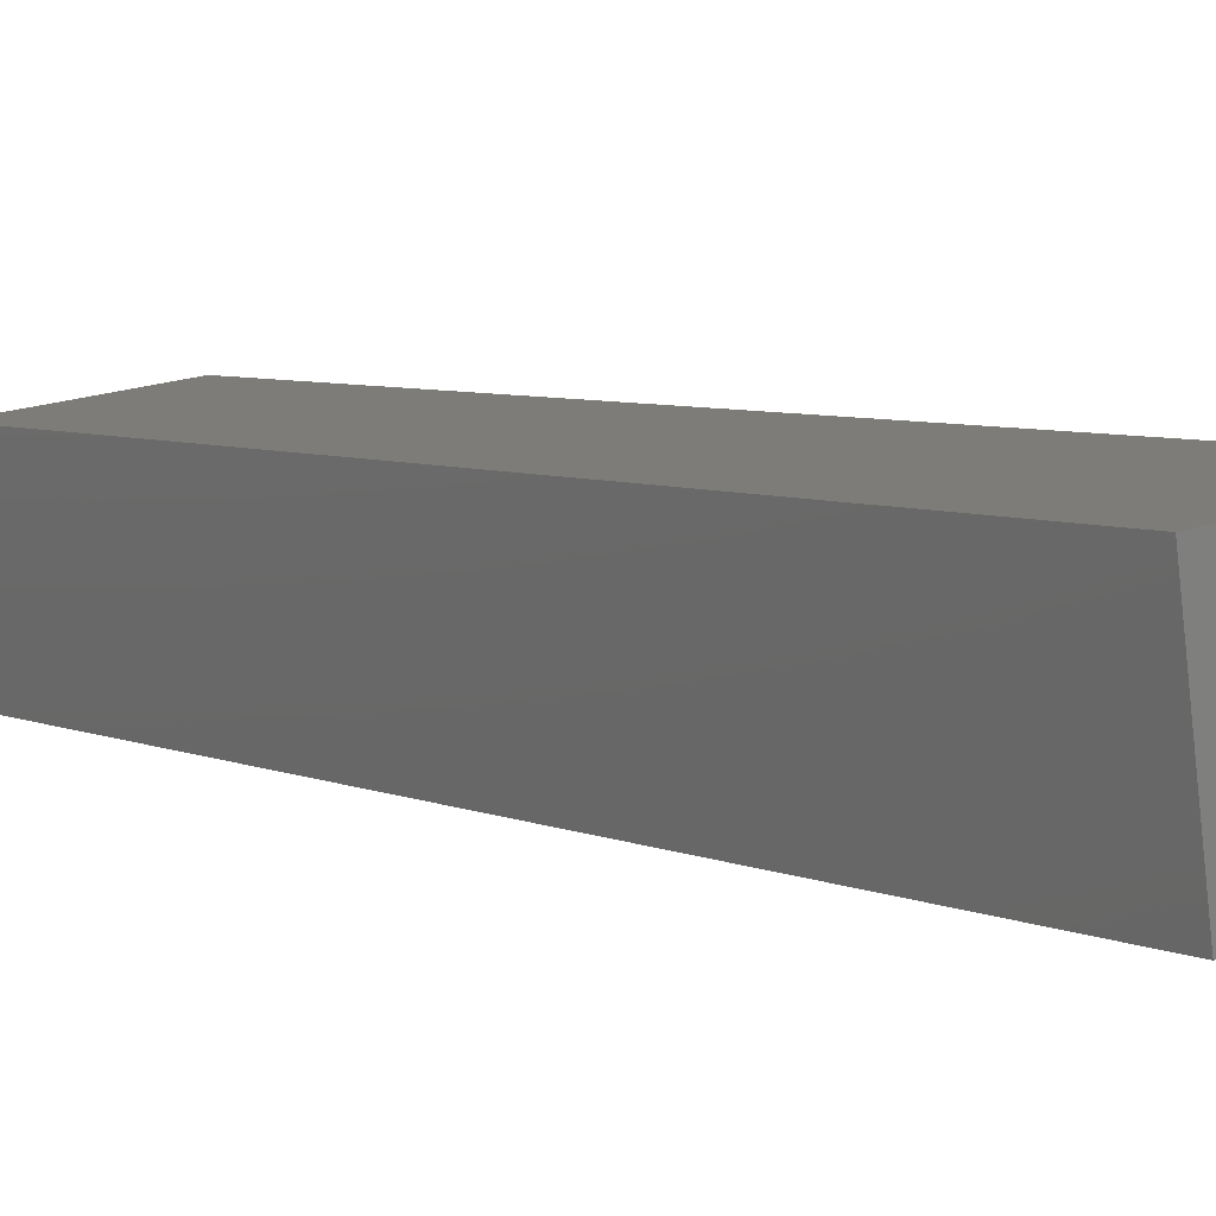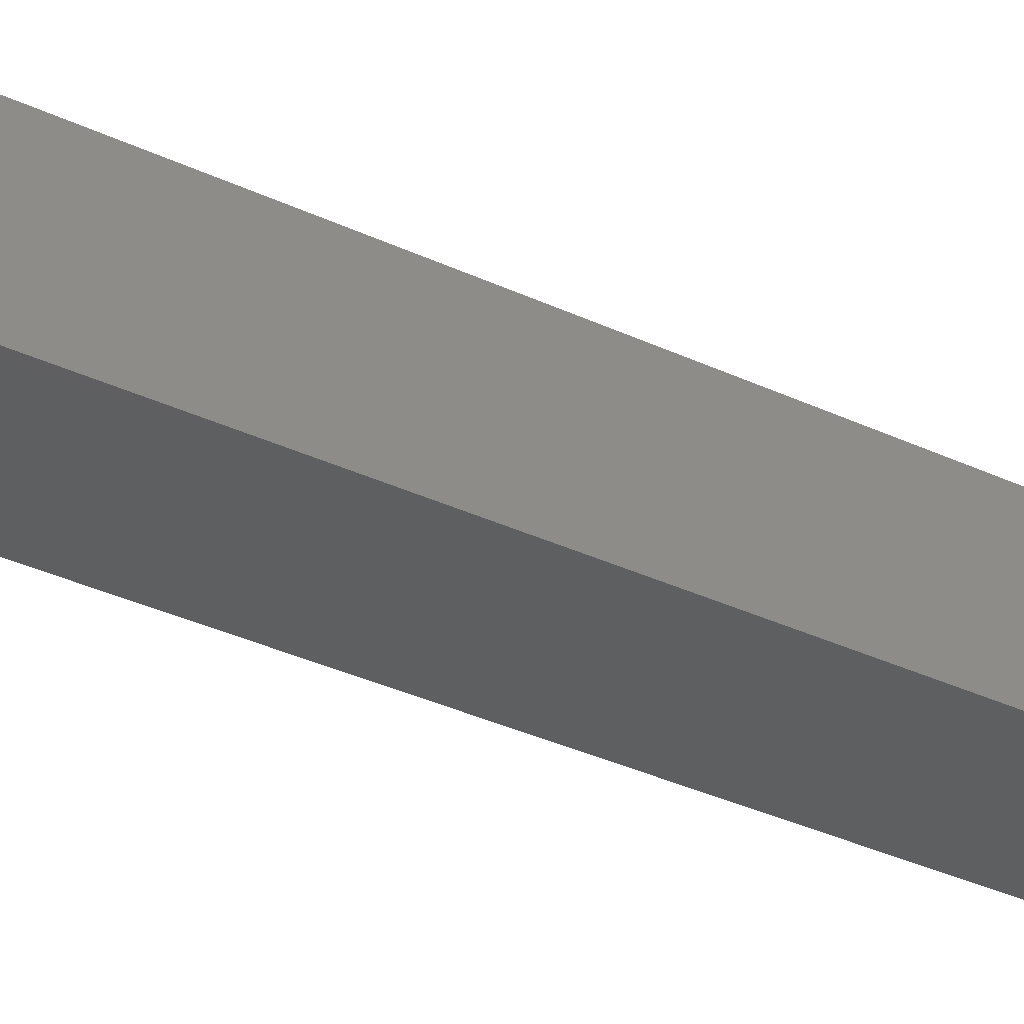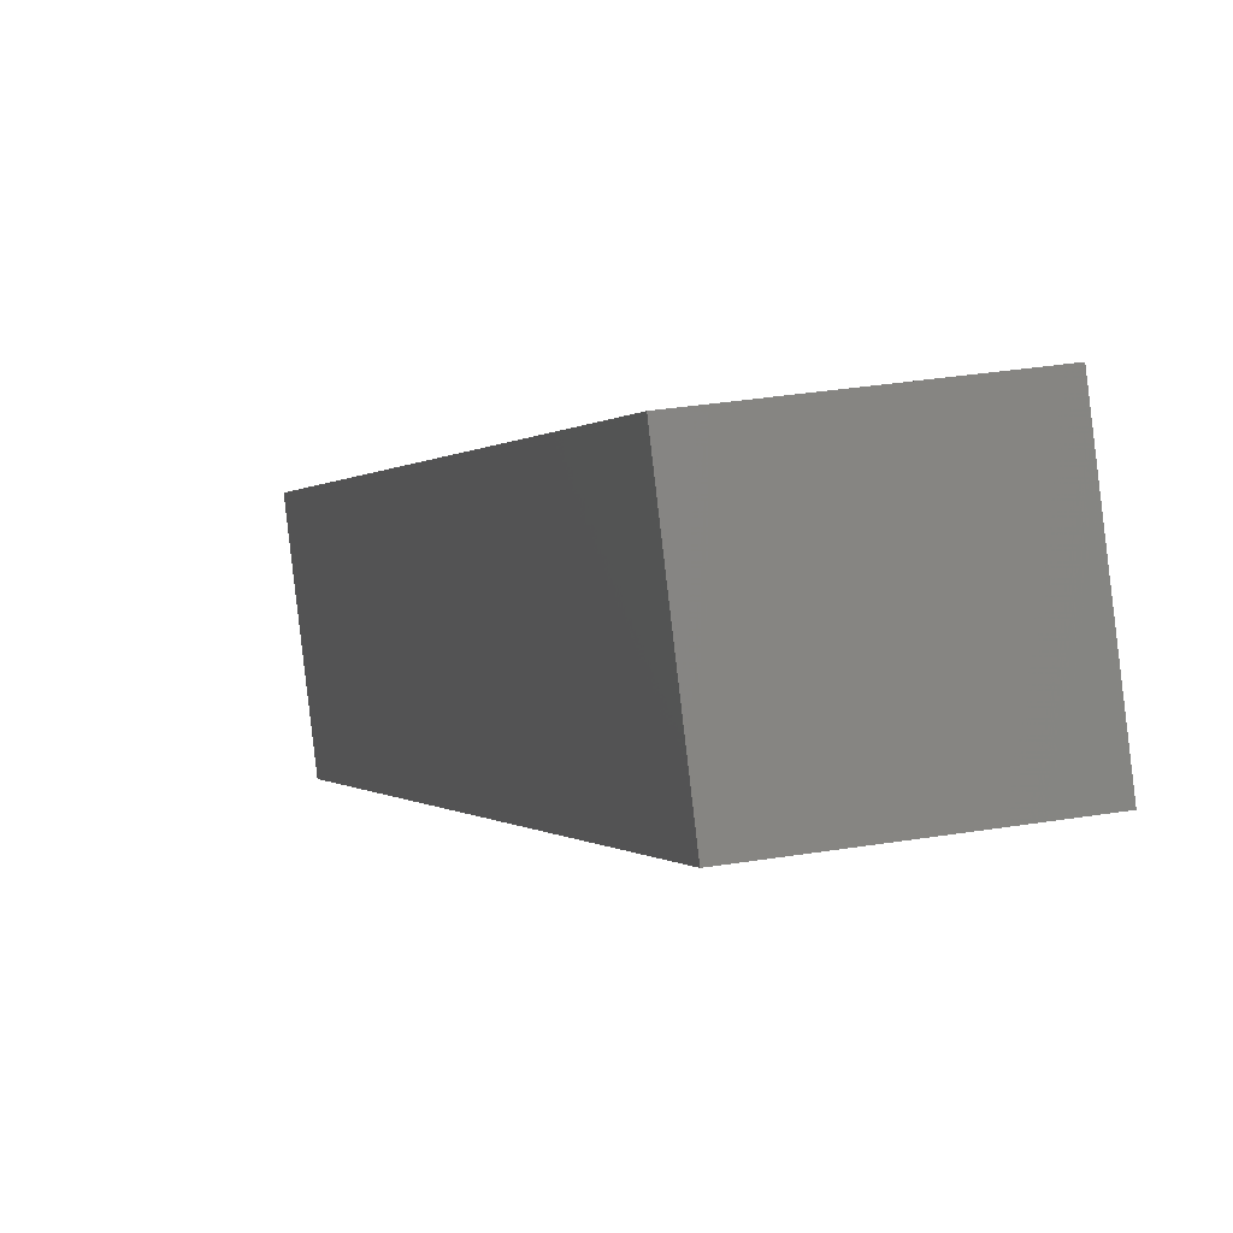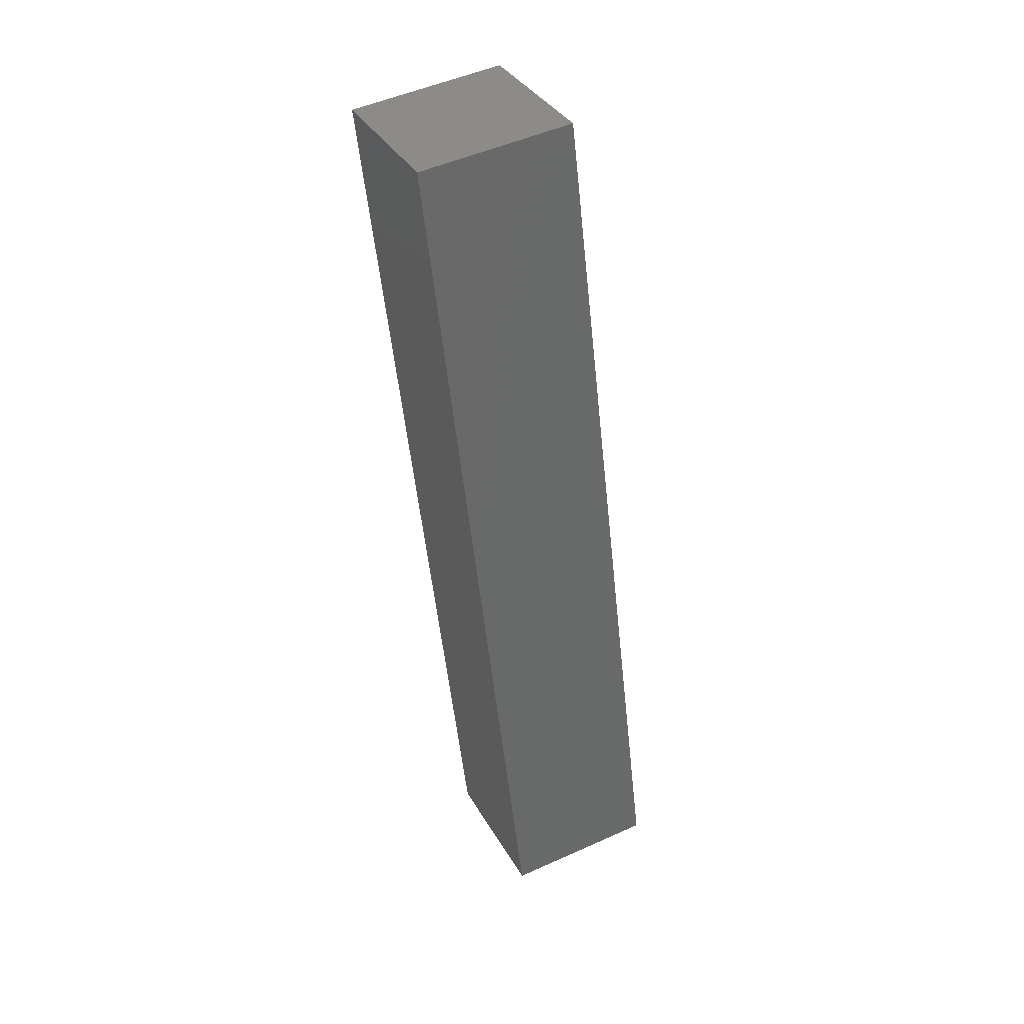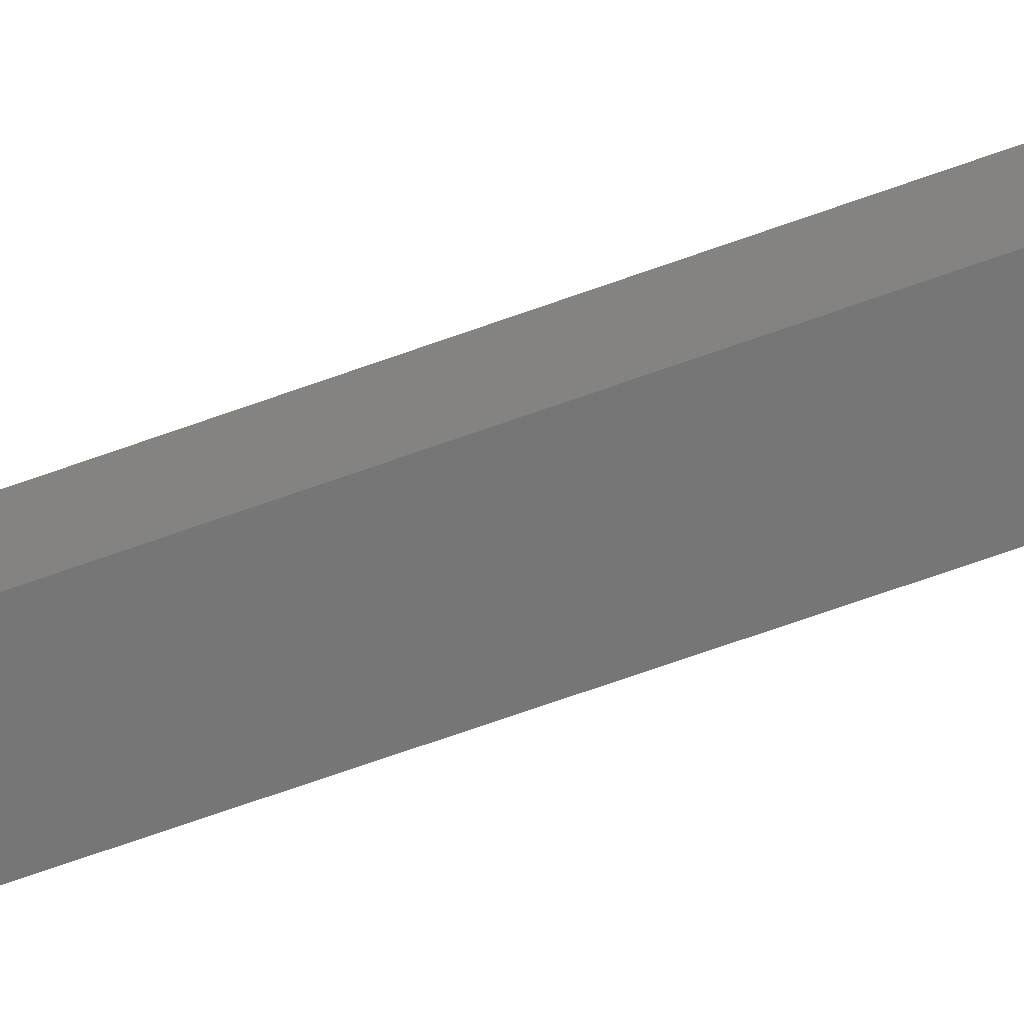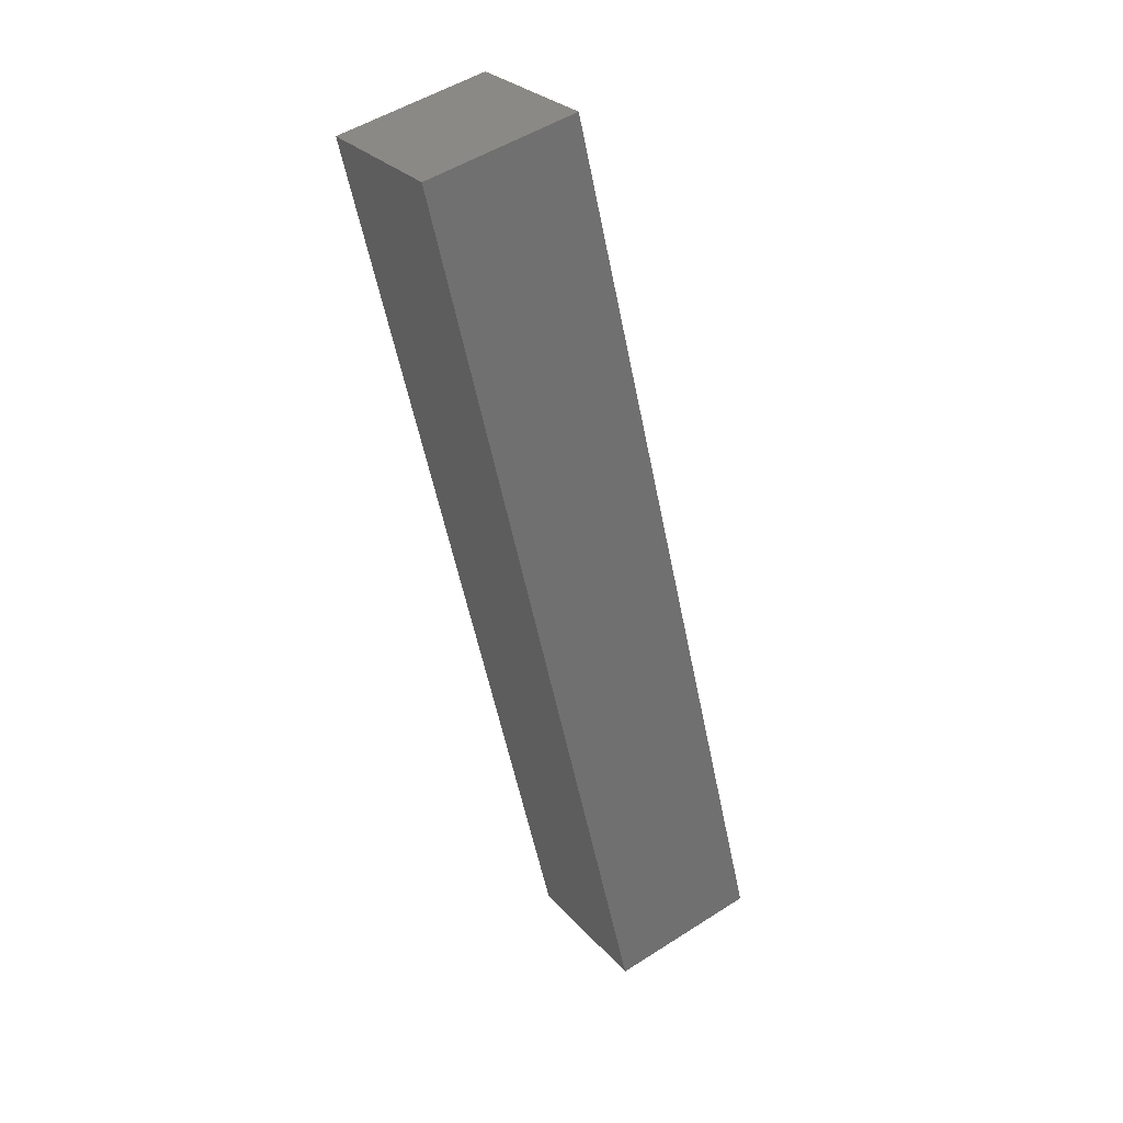
<metadata>
{"format":"stl","ext":"stl","renderer":"f3d","projection":"perspective","resolution":1024,"background":"white","views":[{"elev":7.2,"azim":-22.2,"up":"+Y"},{"elev":-44.2,"azim":-105.4,"up":"+Y"},{"elev":1.4,"azim":1.5,"up":"+Y"},{"elev":49.8,"azim":-109.8,"up":"+Z"},{"elev":-74.3,"azim":-58.0,"up":"+Y"},{"elev":28.0,"azim":154.5,"up":"+Z"}]}
</metadata>
<code>
# stl→obj: 8 verts, 12 faces
v 9439 930.1 5226
v 9404 926.1 5080
v 9442 905.3 5226
v 9407 901.3 5080
v 9463 933 5221
v 9466 908.1 5221
v 9431 904.1 5075
v 9429 929 5075
f 1 2 3
f 3 2 4
f 1 3 5
f 5 3 6
f 6 3 7
f 7 3 4
f 2 8 4
f 4 8 7
f 2 1 8
f 8 1 5
f 7 8 6
f 6 8 5

</code>
